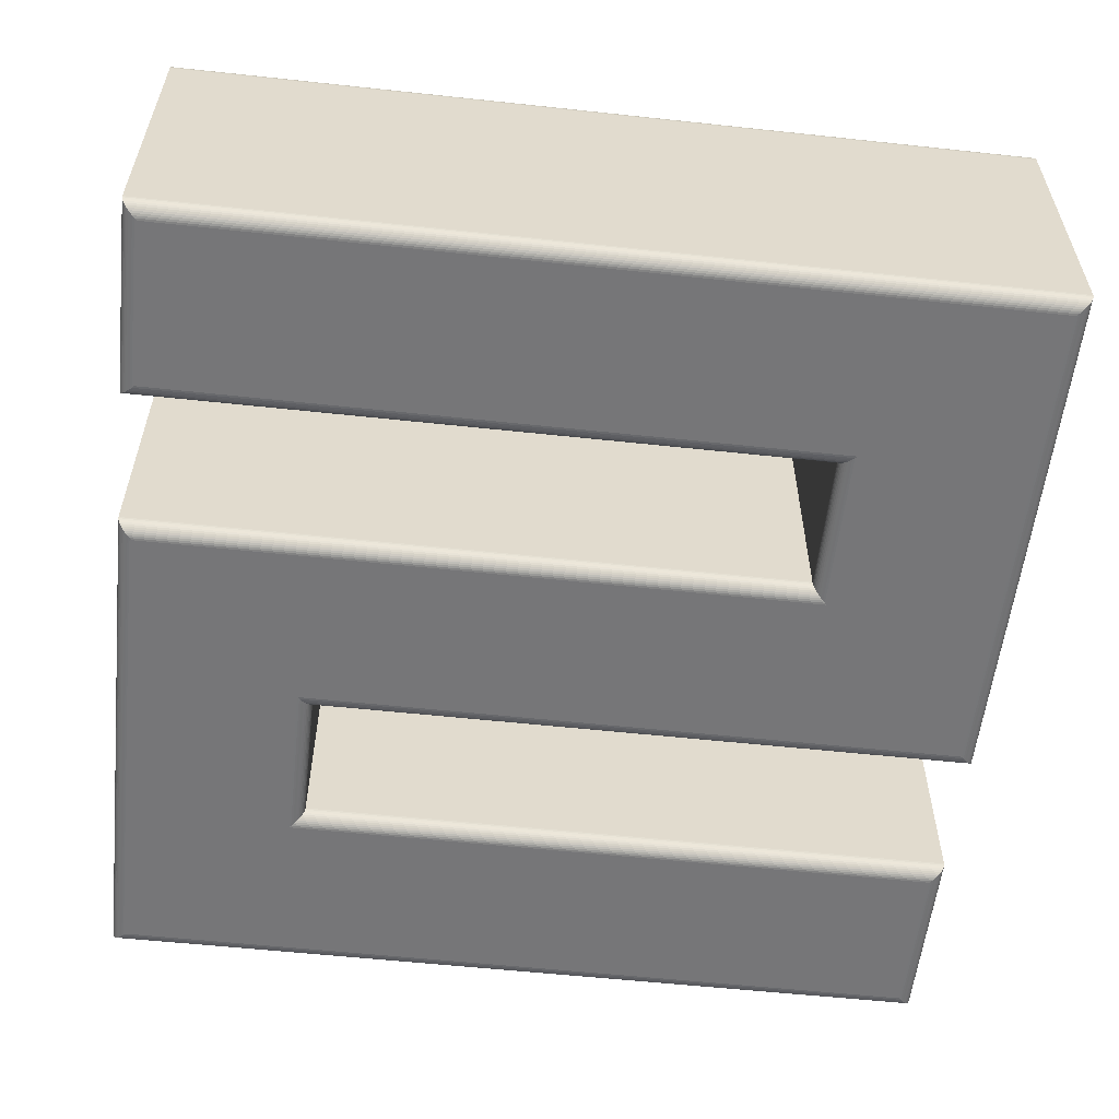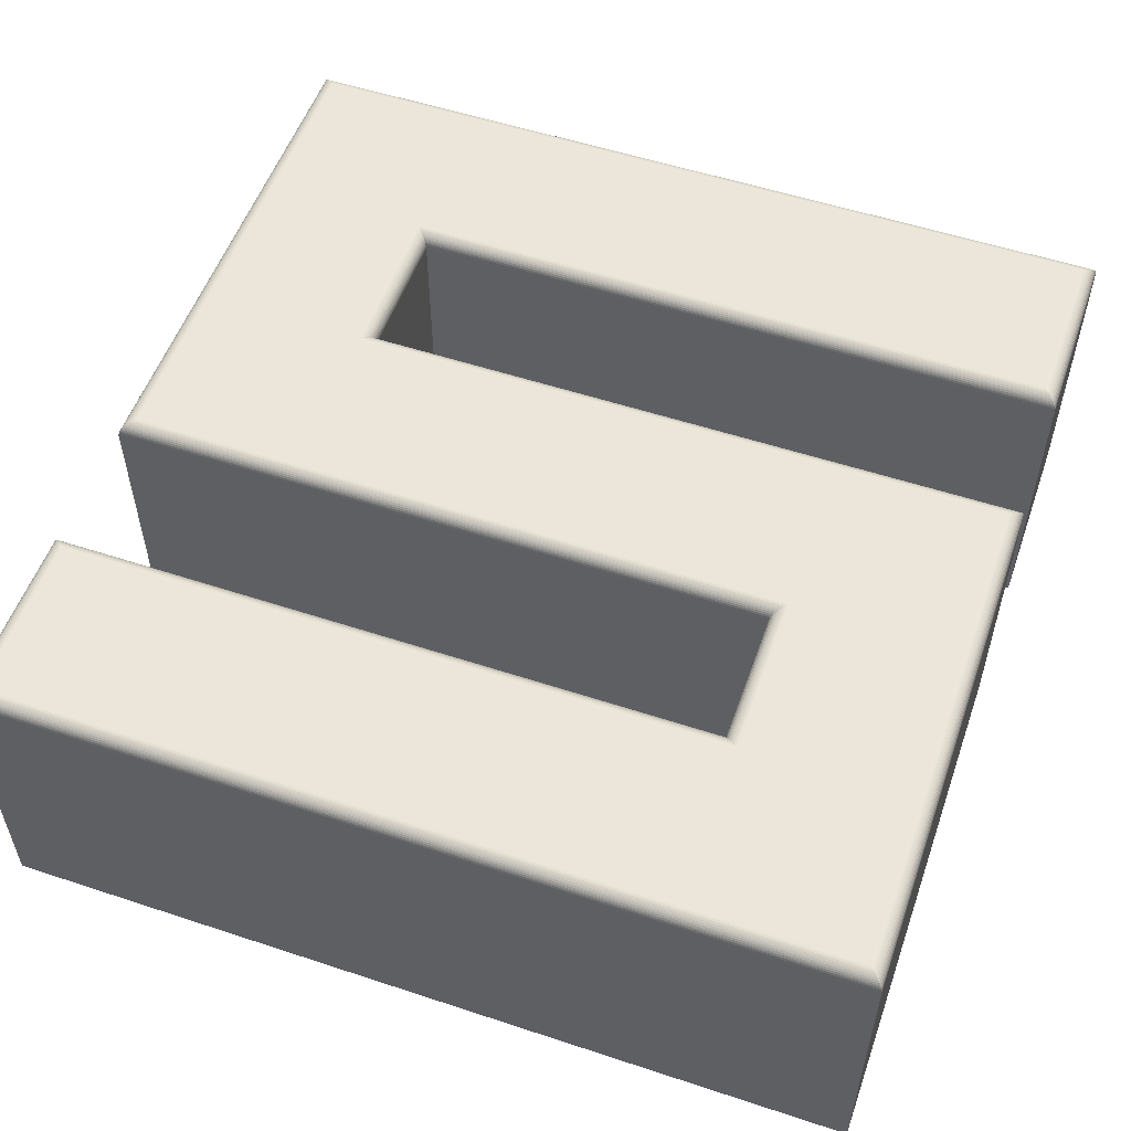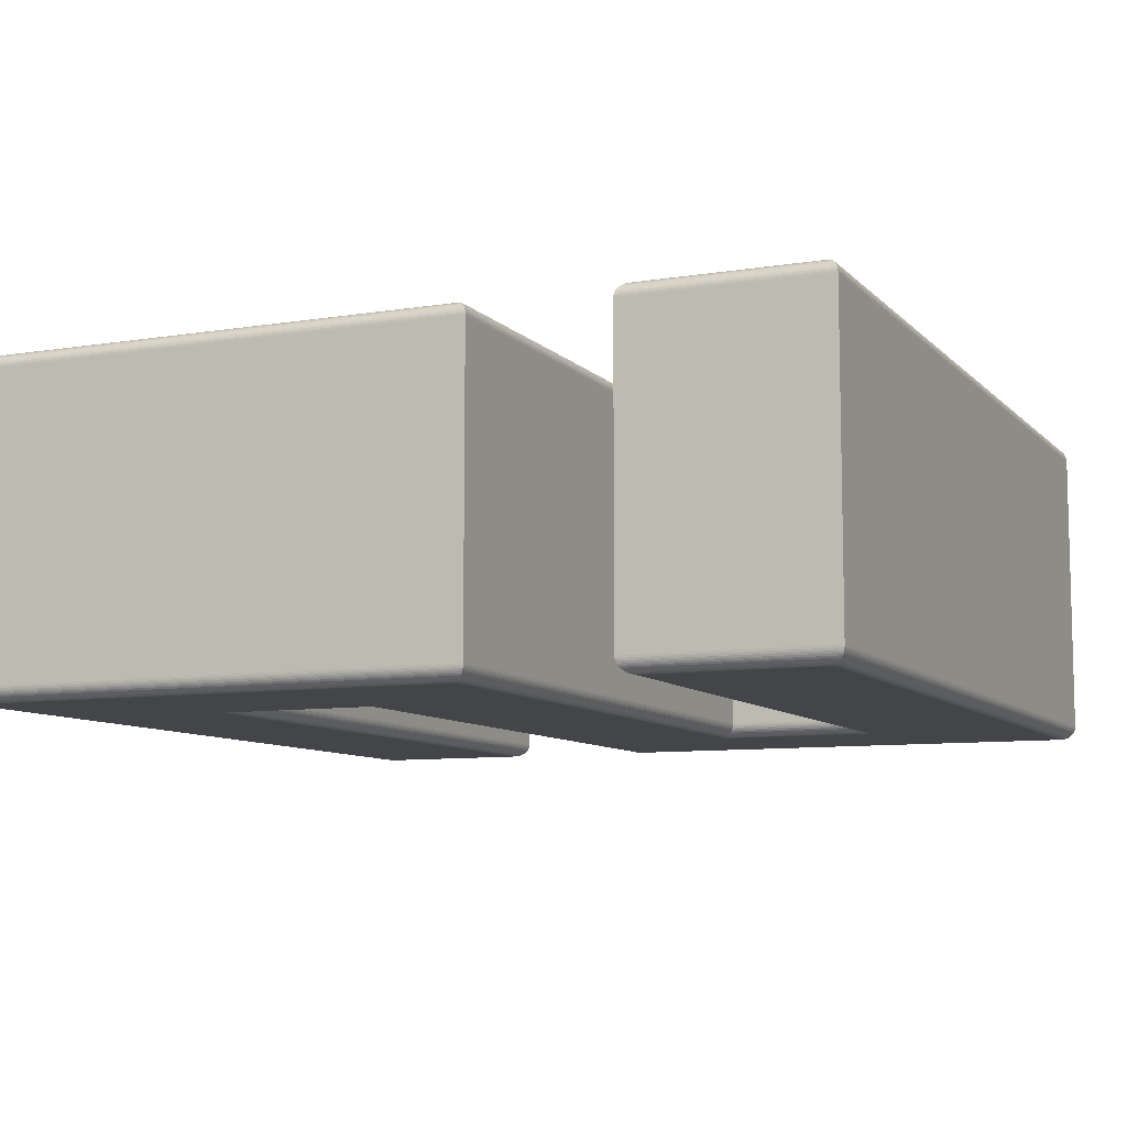
<metadata>
{"format":"obj","ext":"obj","renderer":"f3d","projection":"perspective","resolution":1024,"background":"white","views":[{"elev":-56.9,"azim":-6.4,"up":"+Y"},{"elev":54.4,"azim":19.3,"up":"+Y"},{"elev":-8.6,"azim":-66.2,"up":"+Y"}]}
</metadata>
<code>
v 0.07802 0.05918 -0.6683
v 0.6337 0.05918 -0.6683
v 0.6337 0.05918 -0.5583
v 0.188 0.05918 -0.5583
v 0.188 0.05918 -0.4469
v 0.6337 0.05918 -0.4469
v 0.6337 0.05918 -0.114
v 0.07802 0.05918 -0.114
v 0.07802 0.05918 -0.224
v 0.5223 0.05918 -0.224
v 0.5223 0.05918 -0.3354
v 0.07802 0.05918 -0.3354
v 0.07802 -0.1608 -0.6683
v 0.6337 -0.1608 -0.6683
v 0.6337 -0.1608 -0.5583
v 0.188 -0.1608 -0.5583
v 0.188 -0.1608 -0.4469
v 0.6337 -0.1608 -0.4469
v 0.6337 -0.1608 -0.114
v 0.07802 -0.1608 -0.114
v 0.07802 -0.1608 -0.224
v 0.5223 -0.1608 -0.224
v 0.5223 -0.1608 -0.3354
v 0.07802 -0.1608 -0.3354
v 0.07802 -0.1608 -0.6683
v 0.0766 -0.1607 -0.6697
v 0.0752 -0.1604 -0.6711
v 0.07387 -0.1599 -0.6724
v 0.07261 -0.1592 -0.6737
v 0.07147 -0.1584 -0.6748
v 0.07046 -0.1574 -0.6758
v 0.06961 -0.1562 -0.6767
v 0.06892 -0.155 -0.6774
v 0.06842 -0.1536 -0.6779
v 0.06812 -0.1522 -0.6782
v 0.06802 -0.1508 -0.6783
v 0.6337 -0.1608 -0.6683
v 0.6352 -0.1607 -0.6697
v 0.6366 -0.1604 -0.6711
v 0.6379 -0.1599 -0.6724
v 0.6391 -0.1592 -0.6737
v 0.6403 -0.1584 -0.6748
v 0.6413 -0.1574 -0.6758
v 0.6421 -0.1562 -0.6767
v 0.6428 -0.155 -0.6774
v 0.6433 -0.1536 -0.6779
v 0.6436 -0.1522 -0.6782
v 0.6437 -0.1508 -0.6783
v 0.6337 -0.1608 -0.5583
v 0.6352 -0.1607 -0.5569
v 0.6366 -0.1604 -0.5555
v 0.6379 -0.1599 -0.5541
v 0.6391 -0.1592 -0.5529
v 0.6403 -0.1584 -0.5517
v 0.6413 -0.1574 -0.5507
v 0.6421 -0.1562 -0.5499
v 0.6428 -0.155 -0.5492
v 0.6433 -0.1536 -0.5487
v 0.6436 -0.1522 -0.5484
v 0.6437 -0.1508 -0.5483
v 0.188 -0.1608 -0.5583
v 0.1894 -0.1607 -0.5569
v 0.1908 -0.1604 -0.5555
v 0.1922 -0.1599 -0.5541
v 0.1934 -0.1592 -0.5529
v 0.1946 -0.1584 -0.5517
v 0.1956 -0.1574 -0.5507
v 0.1964 -0.1562 -0.5499
v 0.1971 -0.155 -0.5492
v 0.1976 -0.1536 -0.5487
v 0.1979 -0.1522 -0.5484
v 0.198 -0.1508 -0.5483
v 0.188 -0.1608 -0.4469
v 0.1894 -0.1607 -0.4483
v 0.1908 -0.1604 -0.4497
v 0.1922 -0.1599 -0.451
v 0.1934 -0.1592 -0.4523
v 0.1946 -0.1584 -0.4534
v 0.1956 -0.1574 -0.4544
v 0.1964 -0.1562 -0.4553
v 0.1971 -0.155 -0.456
v 0.1976 -0.1536 -0.4565
v 0.1979 -0.1522 -0.4568
v 0.198 -0.1508 -0.4569
v 0.6337 -0.1608 -0.4469
v 0.6352 -0.1607 -0.4483
v 0.6366 -0.1604 -0.4497
v 0.6379 -0.1599 -0.451
v 0.6391 -0.1592 -0.4523
v 0.6403 -0.1584 -0.4534
v 0.6413 -0.1574 -0.4544
v 0.6421 -0.1562 -0.4553
v 0.6428 -0.155 -0.456
v 0.6433 -0.1536 -0.4565
v 0.6436 -0.1522 -0.4568
v 0.6437 -0.1508 -0.4569
v 0.6337 -0.1608 -0.114
v 0.6352 -0.1607 -0.1126
v 0.6366 -0.1604 -0.1112
v 0.6379 -0.1599 -0.1098
v 0.6391 -0.1592 -0.1086
v 0.6403 -0.1584 -0.1074
v 0.6413 -0.1574 -0.1064
v 0.6421 -0.1562 -0.1056
v 0.6428 -0.155 -0.1049
v 0.6433 -0.1536 -0.1044
v 0.6436 -0.1522 -0.1041
v 0.6437 -0.1508 -0.104
v 0.07802 -0.1608 -0.114
v 0.0766 -0.1607 -0.1126
v 0.0752 -0.1604 -0.1112
v 0.07387 -0.1599 -0.1098
v 0.07261 -0.1592 -0.1086
v 0.07147 -0.1584 -0.1074
v 0.07046 -0.1574 -0.1064
v 0.06961 -0.1562 -0.1056
v 0.06892 -0.155 -0.1049
v 0.06842 -0.1536 -0.1044
v 0.06812 -0.1522 -0.1041
v 0.06802 -0.1508 -0.104
v 0.07802 -0.1608 -0.224
v 0.0766 -0.1607 -0.2254
v 0.0752 -0.1604 -0.2268
v 0.07387 -0.1599 -0.2282
v 0.07261 -0.1592 -0.2294
v 0.07147 -0.1584 -0.2305
v 0.07046 -0.1574 -0.2316
v 0.06961 -0.1562 -0.2324
v 0.06892 -0.155 -0.2331
v 0.06842 -0.1536 -0.2336
v 0.06812 -0.1522 -0.2339
v 0.06802 -0.1508 -0.234
v 0.5223 -0.1608 -0.224
v 0.5209 -0.1607 -0.2254
v 0.5195 -0.1604 -0.2268
v 0.5182 -0.1599 -0.2282
v 0.5169 -0.1592 -0.2294
v 0.5158 -0.1584 -0.2305
v 0.5147 -0.1574 -0.2316
v 0.5139 -0.1562 -0.2324
v 0.5132 -0.155 -0.2331
v 0.5127 -0.1536 -0.2336
v 0.5124 -0.1522 -0.2339
v 0.5123 -0.1508 -0.234
v 0.5223 -0.1608 -0.3354
v 0.5209 -0.1607 -0.334
v 0.5195 -0.1604 -0.3326
v 0.5182 -0.1599 -0.3313
v 0.5169 -0.1592 -0.33
v 0.5158 -0.1584 -0.3289
v 0.5147 -0.1574 -0.3279
v 0.5139 -0.1562 -0.327
v 0.5132 -0.155 -0.3263
v 0.5127 -0.1536 -0.3258
v 0.5124 -0.1522 -0.3255
v 0.5123 -0.1508 -0.3254
v 0.07802 -0.1608 -0.3354
v 0.0766 -0.1607 -0.334
v 0.0752 -0.1604 -0.3326
v 0.07387 -0.1599 -0.3313
v 0.07261 -0.1592 -0.33
v 0.07147 -0.1584 -0.3289
v 0.07046 -0.1574 -0.3279
v 0.06961 -0.1562 -0.327
v 0.06892 -0.155 -0.3263
v 0.06842 -0.1536 -0.3258
v 0.06812 -0.1522 -0.3255
v 0.06802 -0.1508 -0.3254
v 0.06802 -0.1508 -0.6783
v 0.06802 0.04918 -0.6783
v 0.6437 -0.1508 -0.6783
v 0.6437 0.04918 -0.6783
v 0.6437 -0.1508 -0.5483
v 0.6437 0.04918 -0.5483
v 0.198 -0.1508 -0.5483
v 0.198 0.04918 -0.5483
v 0.198 -0.1508 -0.4569
v 0.198 0.04918 -0.4569
v 0.6437 -0.1508 -0.4569
v 0.6437 0.04918 -0.4569
v 0.6437 -0.1508 -0.104
v 0.6437 0.04918 -0.104
v 0.06802 -0.1508 -0.104
v 0.06802 0.04918 -0.104
v 0.06802 -0.1508 -0.234
v 0.06802 0.04918 -0.234
v 0.5123 -0.1508 -0.234
v 0.5123 0.04918 -0.234
v 0.5123 -0.1508 -0.3254
v 0.5123 0.04918 -0.3254
v 0.06802 -0.1508 -0.3254
v 0.06802 0.04918 -0.3254
v 0.06802 0.04918 -0.6783
v 0.06812 0.0506 -0.6782
v 0.06842 0.05199 -0.6779
v 0.06892 0.05333 -0.6774
v 0.06961 0.05458 -0.6767
v 0.07046 0.05572 -0.6758
v 0.07147 0.05673 -0.6748
v 0.07261 0.05759 -0.6737
v 0.07387 0.05827 -0.6724
v 0.0752 0.05877 -0.6711
v 0.0766 0.05908 -0.6697
v 0.07802 0.05918 -0.6683
v 0.6437 0.04918 -0.6783
v 0.6436 0.0506 -0.6782
v 0.6433 0.05199 -0.6779
v 0.6428 0.05333 -0.6774
v 0.6421 0.05458 -0.6767
v 0.6413 0.05572 -0.6758
v 0.6403 0.05673 -0.6748
v 0.6391 0.05759 -0.6737
v 0.6379 0.05827 -0.6724
v 0.6366 0.05877 -0.6711
v 0.6352 0.05908 -0.6697
v 0.6337 0.05918 -0.6683
v 0.6437 0.04918 -0.5483
v 0.6436 0.0506 -0.5484
v 0.6433 0.05199 -0.5487
v 0.6428 0.05333 -0.5492
v 0.6421 0.05458 -0.5499
v 0.6413 0.05572 -0.5507
v 0.6403 0.05673 -0.5517
v 0.6391 0.05759 -0.5529
v 0.6379 0.05827 -0.5541
v 0.6366 0.05877 -0.5555
v 0.6352 0.05908 -0.5569
v 0.6337 0.05918 -0.5583
v 0.198 0.04918 -0.5483
v 0.1979 0.0506 -0.5484
v 0.1976 0.05199 -0.5487
v 0.1971 0.05333 -0.5492
v 0.1964 0.05458 -0.5499
v 0.1956 0.05572 -0.5507
v 0.1946 0.05673 -0.5517
v 0.1934 0.05759 -0.5529
v 0.1922 0.05827 -0.5541
v 0.1908 0.05877 -0.5555
v 0.1894 0.05908 -0.5569
v 0.188 0.05918 -0.5583
v 0.198 0.04918 -0.4569
v 0.1979 0.0506 -0.4568
v 0.1976 0.05199 -0.4565
v 0.1971 0.05333 -0.456
v 0.1964 0.05458 -0.4553
v 0.1956 0.05572 -0.4544
v 0.1946 0.05673 -0.4534
v 0.1934 0.05759 -0.4523
v 0.1922 0.05827 -0.451
v 0.1908 0.05877 -0.4497
v 0.1894 0.05908 -0.4483
v 0.188 0.05918 -0.4469
v 0.6437 0.04918 -0.4569
v 0.6436 0.0506 -0.4568
v 0.6433 0.05199 -0.4565
v 0.6428 0.05333 -0.456
v 0.6421 0.05458 -0.4553
v 0.6413 0.05572 -0.4544
v 0.6403 0.05673 -0.4534
v 0.6391 0.05759 -0.4523
v 0.6379 0.05827 -0.451
v 0.6366 0.05877 -0.4497
v 0.6352 0.05908 -0.4483
v 0.6337 0.05918 -0.4469
v 0.6437 0.04918 -0.104
v 0.6436 0.0506 -0.1041
v 0.6433 0.05199 -0.1044
v 0.6428 0.05333 -0.1049
v 0.6421 0.05458 -0.1056
v 0.6413 0.05572 -0.1064
v 0.6403 0.05673 -0.1074
v 0.6391 0.05759 -0.1086
v 0.6379 0.05827 -0.1098
v 0.6366 0.05877 -0.1112
v 0.6352 0.05908 -0.1126
v 0.6337 0.05918 -0.114
v 0.06802 0.04918 -0.104
v 0.06812 0.0506 -0.1041
v 0.06842 0.05199 -0.1044
v 0.06892 0.05333 -0.1049
v 0.06961 0.05458 -0.1056
v 0.07046 0.05572 -0.1064
v 0.07147 0.05673 -0.1074
v 0.07261 0.05759 -0.1086
v 0.07387 0.05827 -0.1098
v 0.0752 0.05877 -0.1112
v 0.0766 0.05908 -0.1126
v 0.07802 0.05918 -0.114
v 0.06802 0.04918 -0.234
v 0.06812 0.0506 -0.2339
v 0.06842 0.05199 -0.2336
v 0.06892 0.05333 -0.2331
v 0.06961 0.05458 -0.2324
v 0.07046 0.05572 -0.2316
v 0.07147 0.05673 -0.2305
v 0.07261 0.05759 -0.2294
v 0.07387 0.05827 -0.2282
v 0.0752 0.05877 -0.2268
v 0.0766 0.05908 -0.2254
v 0.07802 0.05918 -0.224
v 0.5123 0.04918 -0.234
v 0.5124 0.0506 -0.2339
v 0.5127 0.05199 -0.2336
v 0.5132 0.05333 -0.2331
v 0.5139 0.05458 -0.2324
v 0.5147 0.05572 -0.2316
v 0.5158 0.05673 -0.2305
v 0.5169 0.05759 -0.2294
v 0.5182 0.05827 -0.2282
v 0.5195 0.05877 -0.2268
v 0.5209 0.05908 -0.2254
v 0.5223 0.05918 -0.224
v 0.5123 0.04918 -0.3254
v 0.5124 0.0506 -0.3255
v 0.5127 0.05199 -0.3258
v 0.5132 0.05333 -0.3263
v 0.5139 0.05458 -0.327
v 0.5147 0.05572 -0.3279
v 0.5158 0.05673 -0.3289
v 0.5169 0.05759 -0.33
v 0.5182 0.05827 -0.3313
v 0.5195 0.05877 -0.3326
v 0.5209 0.05908 -0.334
v 0.5223 0.05918 -0.3354
v 0.06802 0.04918 -0.3254
v 0.06812 0.0506 -0.3255
v 0.06842 0.05199 -0.3258
v 0.06892 0.05333 -0.3263
v 0.06961 0.05458 -0.327
v 0.07046 0.05572 -0.3279
v 0.07147 0.05673 -0.3289
v 0.07261 0.05759 -0.33
v 0.07387 0.05827 -0.3313
v 0.0752 0.05877 -0.3326
v 0.0766 0.05908 -0.334
v 0.07802 0.05918 -0.3354
f 12 4 1
f 4 2 1
f 4 3 2
f 12 5 4
f 12 6 5
f 12 11 6
f 11 7 6
f 10 7 11
f 8 10 9
f 8 7 10
f 16 24 13
f 14 16 13
f 15 16 14
f 17 24 16
f 18 24 17
f 23 24 18
f 19 23 18
f 19 22 23
f 22 20 21
f 19 20 22
f 38 25 26
f 39 26 27
f 40 27 28
f 41 28 29
f 42 29 30
f 43 30 31
f 44 31 32
f 45 32 33
f 46 33 34
f 47 34 35
f 48 35 36
f 38 49 37
f 51 38 39
f 52 39 40
f 53 40 41
f 54 41 42
f 55 42 43
f 44 55 43
f 57 44 45
f 58 45 46
f 47 58 46
f 60 47 48
f 62 49 50
f 63 50 51
f 64 51 52
f 65 52 53
f 66 53 54
f 67 54 55
f 68 55 56
f 69 56 57
f 70 57 58
f 71 58 59
f 72 59 60
f 62 73 61
f 63 74 62
f 76 63 64
f 77 64 65
f 78 65 66
f 79 66 67
f 68 79 67
f 81 68 69
f 82 69 70
f 71 82 70
f 84 71 72
f 74 85 73
f 75 86 74
f 76 87 75
f 77 88 76
f 78 89 77
f 79 90 78
f 80 91 79
f 81 92 80
f 82 93 81
f 83 94 82
f 84 95 83
f 86 97 85
f 99 86 87
f 100 87 88
f 101 88 89
f 102 89 90
f 103 90 91
f 104 91 92
f 105 92 93
f 106 93 94
f 107 94 95
f 108 95 96
f 98 109 97
f 99 110 98
f 112 99 100
f 113 100 101
f 114 101 102
f 115 102 103
f 116 103 104
f 117 104 105
f 118 105 106
f 119 106 107
f 120 107 108
f 122 109 110
f 123 110 111
f 112 123 111
f 125 112 113
f 126 113 114
f 115 126 114
f 128 115 116
f 129 116 117
f 130 117 118
f 119 130 118
f 132 119 120
f 134 121 122
f 135 122 123
f 136 123 124
f 137 124 125
f 138 125 126
f 139 126 127
f 140 127 128
f 141 128 129
f 142 129 130
f 143 130 131
f 144 131 132
f 146 133 134
f 147 134 135
f 136 147 135
f 149 136 137
f 138 149 137
f 151 138 139
f 152 139 140
f 153 140 141
f 142 153 141
f 155 142 143
f 144 155 143
f 146 157 145
f 147 158 146
f 148 159 147
f 149 160 148
f 150 161 149
f 151 162 150
f 152 163 151
f 153 164 152
f 154 165 153
f 155 166 154
f 156 167 155
f 26 157 158
f 159 26 158
f 28 159 160
f 161 28 160
f 30 161 162
f 31 162 163
f 32 163 164
f 33 164 165
f 34 165 166
f 35 166 167
f 36 167 168
f 172 169 170
f 174 171 172
f 176 173 174
f 178 175 176
f 180 177 178
f 182 179 180
f 184 181 182
f 186 183 184
f 188 185 186
f 190 187 188
f 192 189 190
f 170 191 192
f 206 193 194
f 207 194 195
f 208 195 196
f 209 196 197
f 210 197 198
f 211 198 199
f 200 211 199
f 201 212 200
f 214 201 202
f 203 214 202
f 204 215 203
f 206 217 205
f 219 206 207
f 208 219 207
f 221 208 209
f 222 209 210
f 211 222 210
f 224 211 212
f 225 212 213
f 226 213 214
f 215 226 214
f 228 215 216
f 218 229 217
f 219 230 218
f 220 231 219
f 221 232 220
f 222 233 221
f 223 234 222
f 224 235 223
f 225 236 224
f 226 237 225
f 227 238 226
f 228 239 227
f 230 241 229
f 243 230 231
f 232 243 231
f 245 232 233
f 246 233 234
f 247 234 235
f 248 235 236
f 237 248 236
f 250 237 238
f 251 238 239
f 252 239 240
f 254 241 242
f 255 242 243
f 256 243 244
f 257 244 245
f 258 245 246
f 259 246 247
f 260 247 248
f 261 248 249
f 262 249 250
f 263 250 251
f 264 251 252
f 266 253 254
f 267 254 255
f 268 255 256
f 269 256 257
f 270 257 258
f 271 258 259
f 272 259 260
f 273 260 261
f 274 261 262
f 275 262 263
f 276 263 264
f 278 265 266
f 279 266 267
f 280 267 268
f 281 268 269
f 282 269 270
f 283 270 271
f 284 271 272
f 285 272 273
f 286 273 274
f 287 274 275
f 288 275 276
f 290 277 278
f 291 278 279
f 292 279 280
f 293 280 281
f 294 281 282
f 295 282 283
f 284 295 283
f 297 284 285
f 298 285 286
f 299 286 287
f 300 287 288
f 290 301 289
f 291 302 290
f 292 303 291
f 293 304 292
f 294 305 293
f 295 306 294
f 296 307 295
f 297 308 296
f 298 309 297
f 299 310 298
f 300 311 299
f 314 301 302
f 303 314 302
f 316 303 304
f 317 304 305
f 318 305 306
f 319 306 307
f 308 319 307
f 321 308 309
f 322 309 310
f 323 310 311
f 324 311 312
f 326 313 314
f 327 314 315
f 328 315 316
f 329 316 317
f 330 317 318
f 331 318 319
f 332 319 320
f 333 320 321
f 334 321 322
f 335 322 323
f 336 323 324
f 194 325 326
f 195 326 327
f 196 327 328
f 197 328 329
f 198 329 330
f 199 330 331
f 200 331 332
f 333 200 332
f 202 333 334
f 203 334 335
f 204 335 336
f 38 37 25
f 39 38 26
f 40 39 27
f 41 40 28
f 42 41 29
f 43 42 30
f 44 43 31
f 45 44 32
f 46 45 33
f 47 46 34
f 48 47 35
f 38 50 49
f 51 50 38
f 52 51 39
f 53 52 40
f 54 53 41
f 55 54 42
f 44 56 55
f 57 56 44
f 58 57 45
f 47 59 58
f 60 59 47
f 62 61 49
f 63 62 50
f 64 63 51
f 65 64 52
f 66 65 53
f 67 66 54
f 68 67 55
f 69 68 56
f 70 69 57
f 71 70 58
f 72 71 59
f 62 74 73
f 63 75 74
f 76 75 63
f 77 76 64
f 78 77 65
f 79 78 66
f 68 80 79
f 81 80 68
f 82 81 69
f 71 83 82
f 84 83 71
f 74 86 85
f 75 87 86
f 76 88 87
f 77 89 88
f 78 90 89
f 79 91 90
f 80 92 91
f 81 93 92
f 82 94 93
f 83 95 94
f 84 96 95
f 86 98 97
f 99 98 86
f 100 99 87
f 101 100 88
f 102 101 89
f 103 102 90
f 104 103 91
f 105 104 92
f 106 105 93
f 107 106 94
f 108 107 95
f 98 110 109
f 99 111 110
f 112 111 99
f 113 112 100
f 114 113 101
f 115 114 102
f 116 115 103
f 117 116 104
f 118 117 105
f 119 118 106
f 120 119 107
f 122 121 109
f 123 122 110
f 112 124 123
f 125 124 112
f 126 125 113
f 115 127 126
f 128 127 115
f 129 128 116
f 130 129 117
f 119 131 130
f 132 131 119
f 134 133 121
f 135 134 122
f 136 135 123
f 137 136 124
f 138 137 125
f 139 138 126
f 140 139 127
f 141 140 128
f 142 141 129
f 143 142 130
f 144 143 131
f 146 145 133
f 147 146 134
f 136 148 147
f 149 148 136
f 138 150 149
f 151 150 138
f 152 151 139
f 153 152 140
f 142 154 153
f 155 154 142
f 144 156 155
f 146 158 157
f 147 159 158
f 148 160 159
f 149 161 160
f 150 162 161
f 151 163 162
f 152 164 163
f 153 165 164
f 154 166 165
f 155 167 166
f 156 168 167
f 26 25 157
f 159 27 26
f 28 27 159
f 161 29 28
f 30 29 161
f 31 30 162
f 32 31 163
f 33 32 164
f 34 33 165
f 35 34 166
f 36 35 167
f 172 171 169
f 174 173 171
f 176 175 173
f 178 177 175
f 180 179 177
f 182 181 179
f 184 183 181
f 186 185 183
f 188 187 185
f 190 189 187
f 192 191 189
f 170 169 191
f 206 205 193
f 207 206 194
f 208 207 195
f 209 208 196
f 210 209 197
f 211 210 198
f 200 212 211
f 201 213 212
f 214 213 201
f 203 215 214
f 204 216 215
f 206 218 217
f 219 218 206
f 208 220 219
f 221 220 208
f 222 221 209
f 211 223 222
f 224 223 211
f 225 224 212
f 226 225 213
f 215 227 226
f 228 227 215
f 218 230 229
f 219 231 230
f 220 232 231
f 221 233 232
f 222 234 233
f 223 235 234
f 224 236 235
f 225 237 236
f 226 238 237
f 227 239 238
f 228 240 239
f 230 242 241
f 243 242 230
f 232 244 243
f 245 244 232
f 246 245 233
f 247 246 234
f 248 247 235
f 237 249 248
f 250 249 237
f 251 250 238
f 252 251 239
f 254 253 241
f 255 254 242
f 256 255 243
f 257 256 244
f 258 257 245
f 259 258 246
f 260 259 247
f 261 260 248
f 262 261 249
f 263 262 250
f 264 263 251
f 266 265 253
f 267 266 254
f 268 267 255
f 269 268 256
f 270 269 257
f 271 270 258
f 272 271 259
f 273 272 260
f 274 273 261
f 275 274 262
f 276 275 263
f 278 277 265
f 279 278 266
f 280 279 267
f 281 280 268
f 282 281 269
f 283 282 270
f 284 283 271
f 285 284 272
f 286 285 273
f 287 286 274
f 288 287 275
f 290 289 277
f 291 290 278
f 292 291 279
f 293 292 280
f 294 293 281
f 295 294 282
f 284 296 295
f 297 296 284
f 298 297 285
f 299 298 286
f 300 299 287
f 290 302 301
f 291 303 302
f 292 304 303
f 293 305 304
f 294 306 305
f 295 307 306
f 296 308 307
f 297 309 308
f 298 310 309
f 299 311 310
f 300 312 311
f 314 313 301
f 303 315 314
f 316 315 303
f 317 316 304
f 318 317 305
f 319 318 306
f 308 320 319
f 321 320 308
f 322 321 309
f 323 322 310
f 324 323 311
f 326 325 313
f 327 326 314
f 328 327 315
f 329 328 316
f 330 329 317
f 331 330 318
f 332 331 319
f 333 332 320
f 334 333 321
f 335 334 322
f 336 335 323
f 194 193 325
f 195 194 326
f 196 195 327
f 197 196 328
f 198 197 329
f 199 198 330
f 200 199 331
f 333 201 200
f 202 201 333
f 203 202 334
f 204 203 335

</code>
